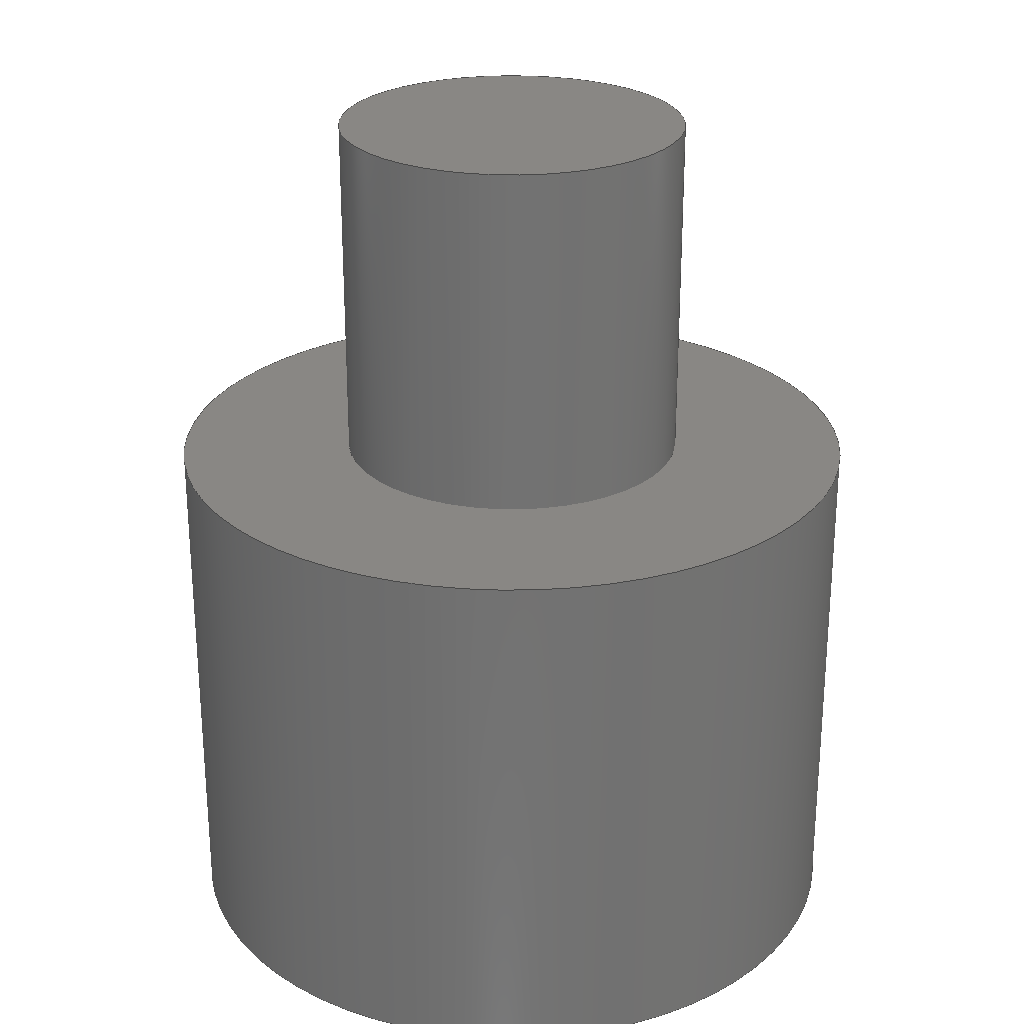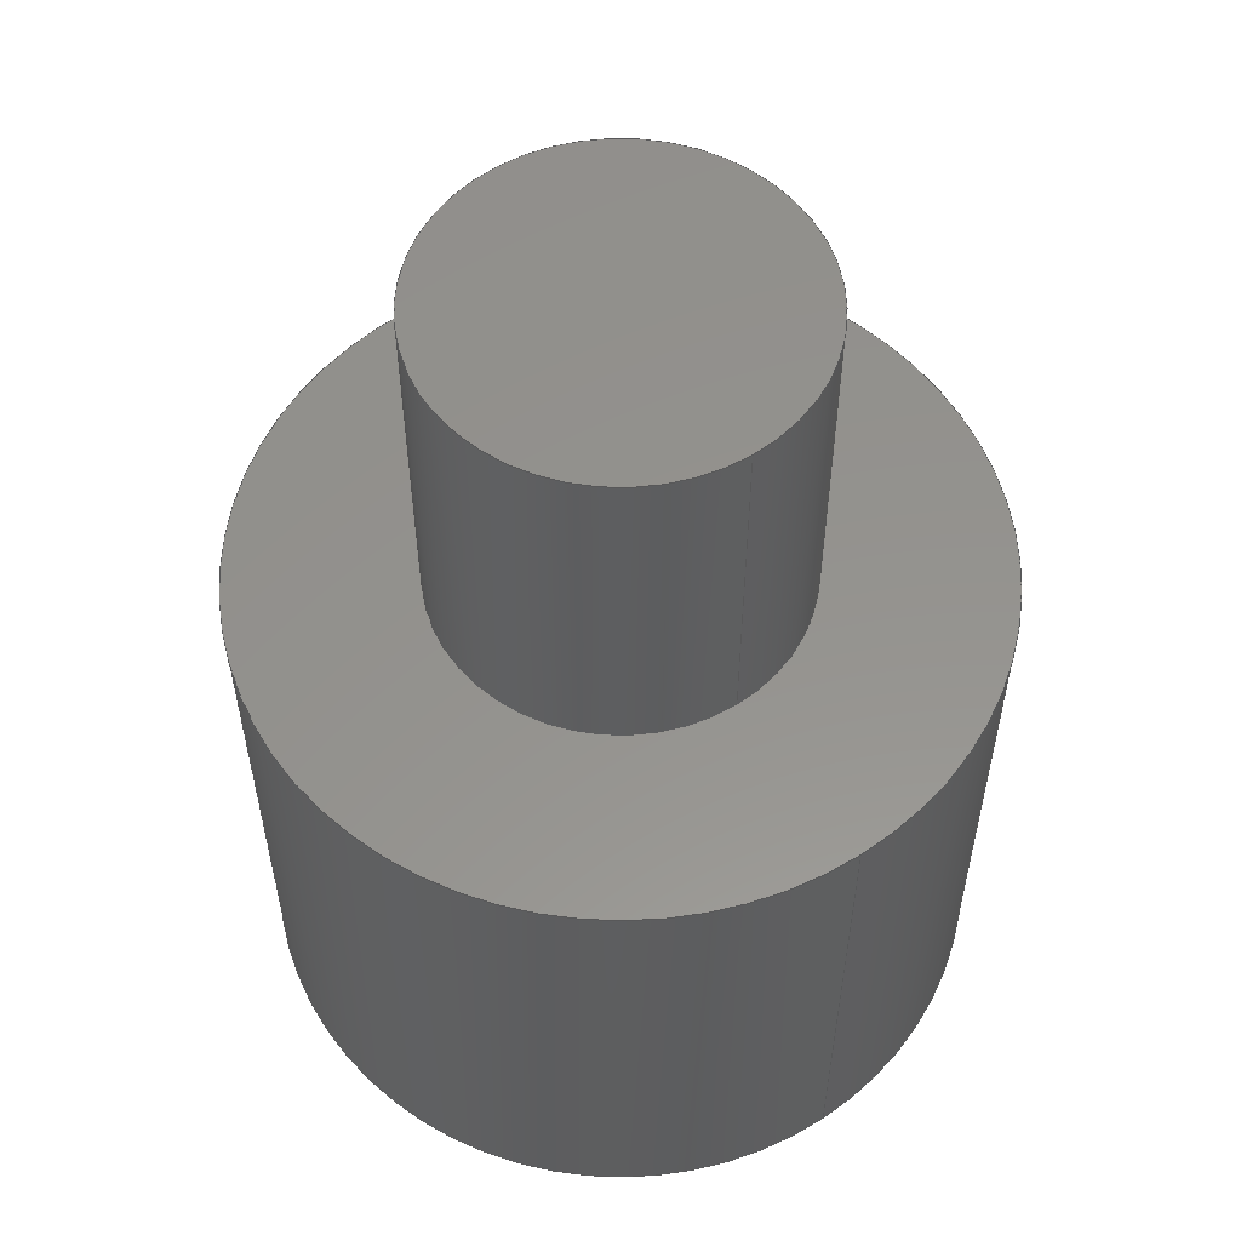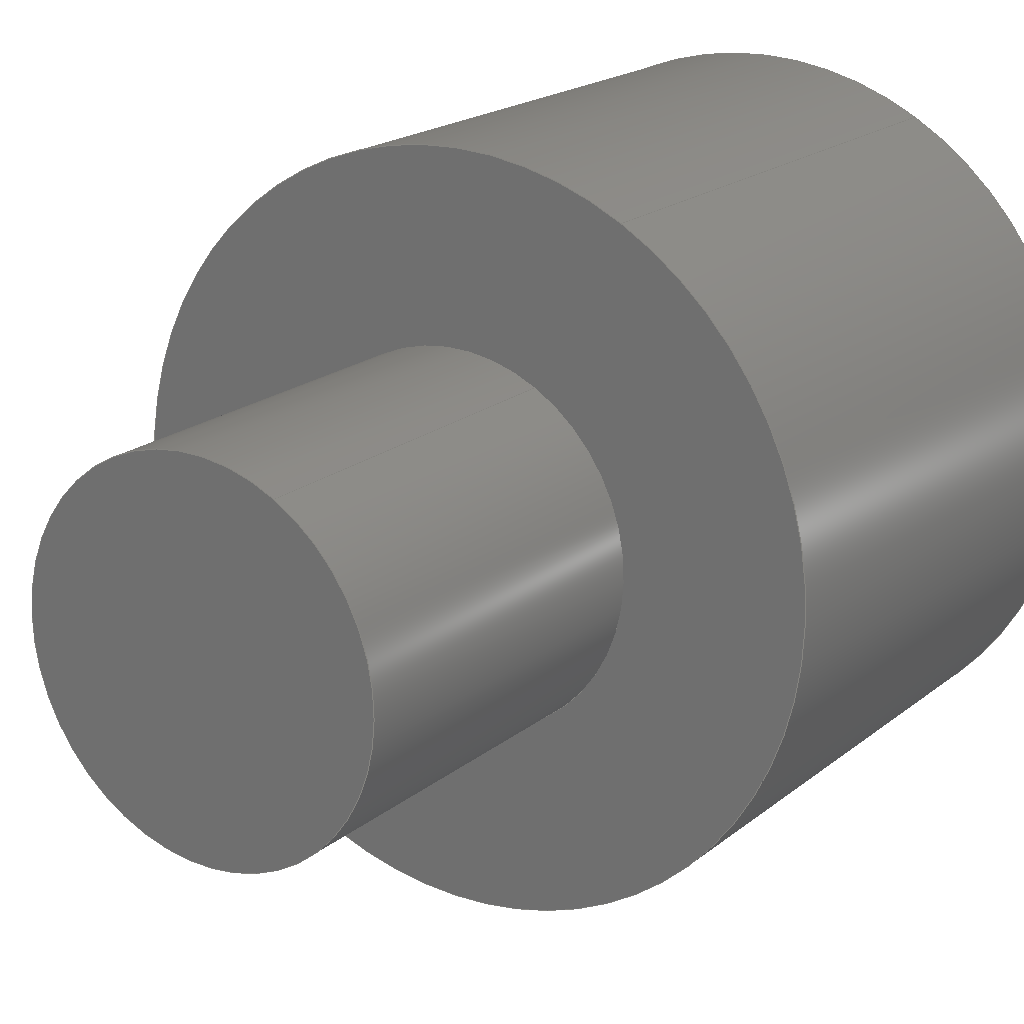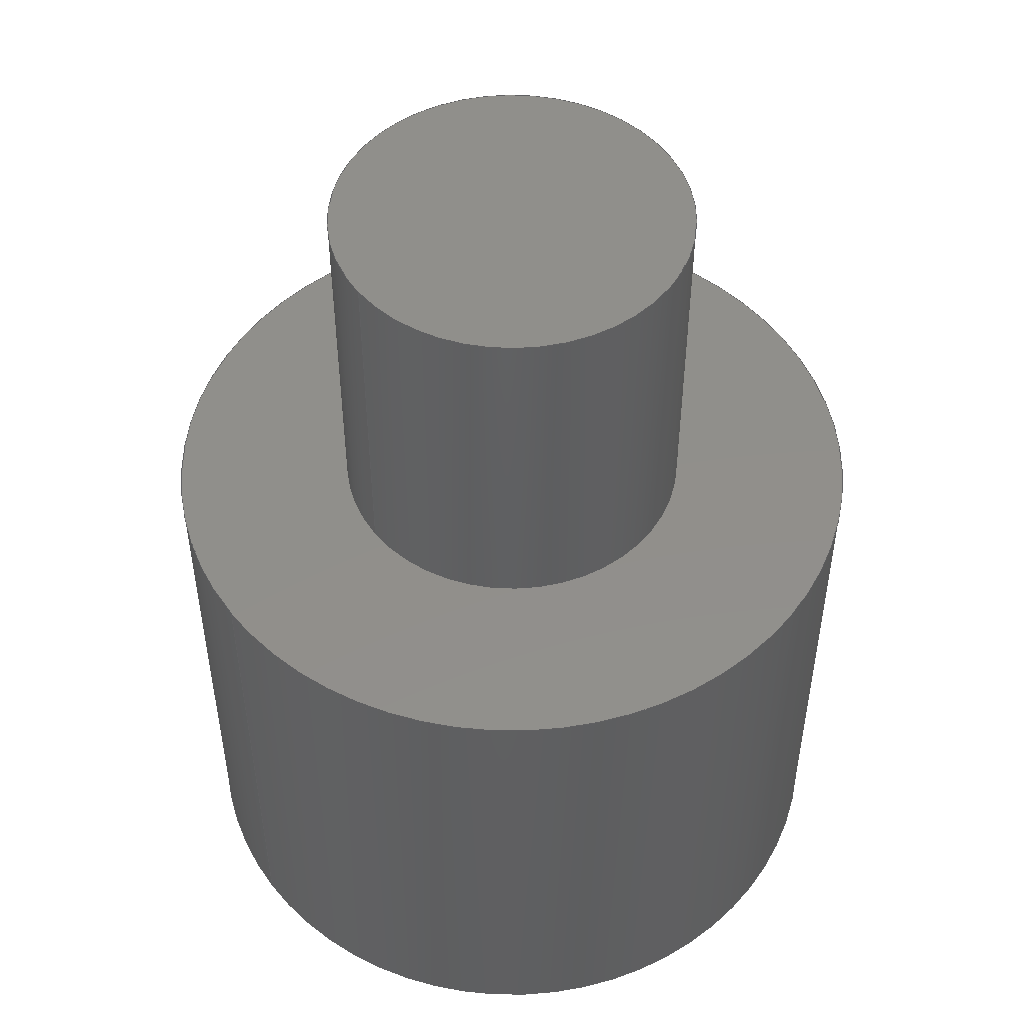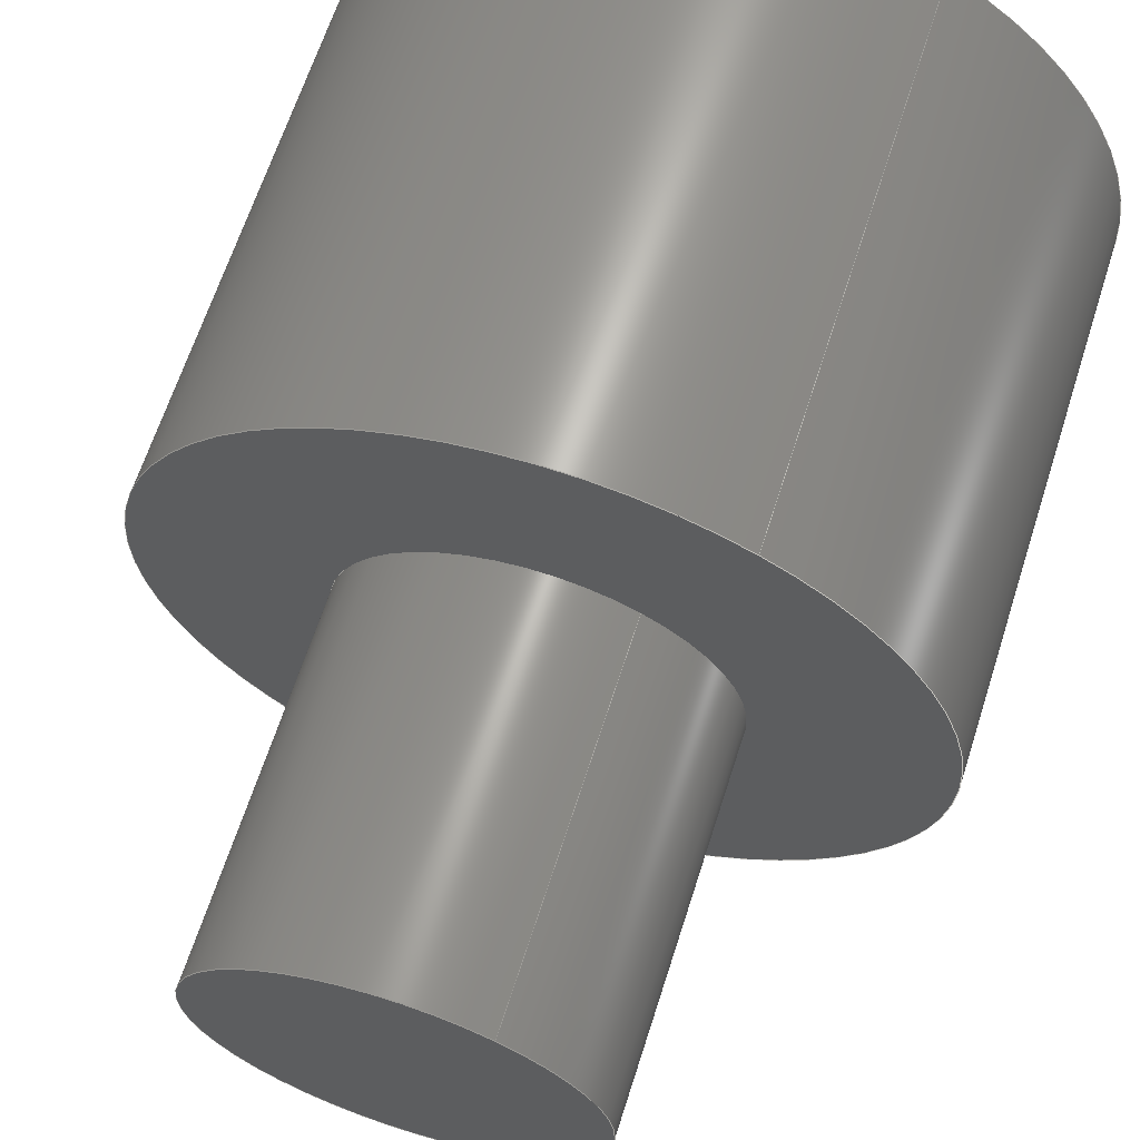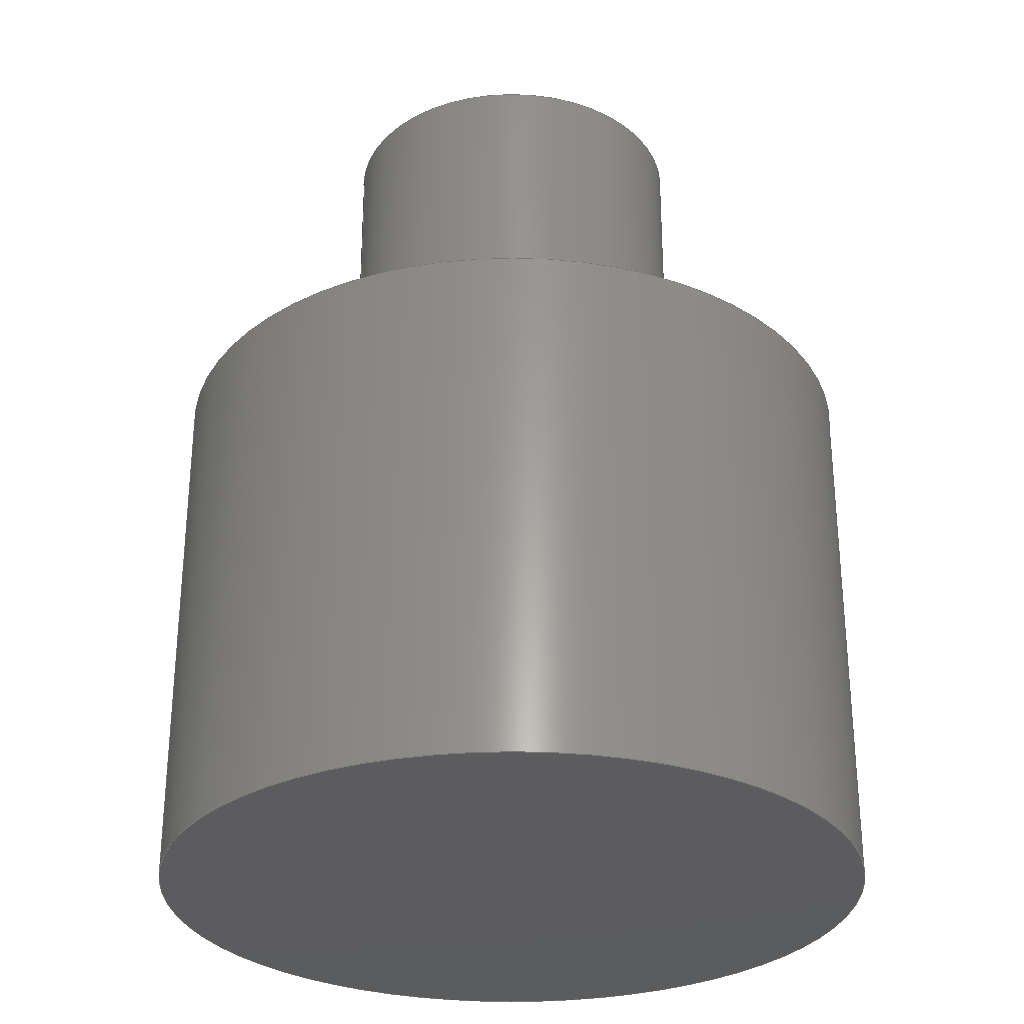
<metadata>
{"format":"step","ext":"stp","renderer":"f3d","projection":"perspective","resolution":1024,"background":"white","views":[{"elev":25.8,"azim":-117.1,"up":"+Y"},{"elev":56.2,"azim":-62.8,"up":"+Y"},{"elev":19.4,"azim":-145.5,"up":"+Z"},{"elev":50.0,"azim":25.1,"up":"+Y"},{"elev":64.6,"azim":-162.3,"up":"+Z"},{"elev":-29.5,"azim":49.9,"up":"+Y"}]}
</metadata>
<code>
ISO-10303-21;
DATA;
#1=PRODUCT('3-epaulement','','',(#180)) ;
#2=APPLICATION_CONTEXT('configuration controlled 3D design of mechanical parts and assemblies') ;
#3=PRODUCT_DEFINITION('',' ',#188,#147) ;
#4=SECURITY_CLASSIFICATION(' ',' ',#5) ;
#5=SECURITY_CLASSIFICATION_LEVEL('unclassified') ;
#6=CARTESIAN_POINT(' ',(0,0,0)) ;
#7=CARTESIAN_POINT('Axis2P3D Location',(0,50,0)) ;
#8=CARTESIAN_POINT('Line Origine',(9.589,80,-17.55)) ;
#9=CARTESIAN_POINT('Vertex',(9.589,100,-17.55)) ;
#10=CARTESIAN_POINT('Vertex',(9.589,60,-17.55)) ;
#11=CARTESIAN_POINT('Axis2P3D Location',(0,60,0)) ;
#12=CARTESIAN_POINT('Vertex',(-9.589,60,17.55)) ;
#13=CARTESIAN_POINT('Line Origine',(-9.589,80,17.55)) ;
#14=CARTESIAN_POINT('Vertex',(-9.589,100,17.55)) ;
#15=CARTESIAN_POINT('Axis2P3D Location',(0,100,0)) ;
#16=CARTESIAN_POINT('Axis2P3D Location',(0,60,0)) ;
#17=CARTESIAN_POINT('Axis2P3D Location',(0,100,0)) ;
#18=CARTESIAN_POINT('Axis2P3D Location',(0,50,0)) ;
#19=CARTESIAN_POINT('Line Origine',(19.18,30,-35.1)) ;
#20=CARTESIAN_POINT('Vertex',(19.18,60,-35.1)) ;
#21=CARTESIAN_POINT('Vertex',(19.18,0,-35.1)) ;
#22=CARTESIAN_POINT('Axis2P3D Location',(0,0,0)) ;
#23=CARTESIAN_POINT('Vertex',(-19.18,0,35.1)) ;
#24=CARTESIAN_POINT('Line Origine',(-19.18,30,35.1)) ;
#25=CARTESIAN_POINT('Vertex',(-19.18,60,35.1)) ;
#26=CARTESIAN_POINT('Axis2P3D Location',(0,60,0)) ;
#27=CARTESIAN_POINT('Axis2P3D Location',(0,0,0)) ;
#28=CARTESIAN_POINT('Axis2P3D Location',(0,60,0)) ;
#29=CARTESIAN_POINT('Axis2P3D Location',(0,100,20)) ;
#30=CARTESIAN_POINT('Axis2P3D Location',(0,60,40)) ;
#31=CARTESIAN_POINT('Axis2P3D Location',(0,0,0)) ;
#32=DIRECTION('Axis2P3D Direction',(0,-1,0)) ;
#33=DIRECTION('Axis2P3D XDirection',(-0.4794,0,0.8776)) ;
#34=DIRECTION('Vector Direction',(0,-1,0)) ;
#35=DIRECTION('Axis2P3D Direction',(0,-1,0)) ;
#36=DIRECTION('Vector Direction',(0,-1,0)) ;
#37=DIRECTION('Axis2P3D Direction',(0,-1,0)) ;
#38=DIRECTION('Axis2P3D Direction',(0,-1,0)) ;
#39=DIRECTION('Axis2P3D Direction',(0,-1,0)) ;
#40=DIRECTION('Axis2P3D Direction',(0,-1,0)) ;
#41=DIRECTION('Axis2P3D XDirection',(-0.4794,0,0.8776)) ;
#42=DIRECTION('Vector Direction',(0,-1,0)) ;
#43=DIRECTION('Axis2P3D Direction',(0,-1,0)) ;
#44=DIRECTION('Vector Direction',(0,-1,0)) ;
#45=DIRECTION('Axis2P3D Direction',(0,-1,0)) ;
#46=DIRECTION('Axis2P3D Direction',(0,-1,0)) ;
#47=DIRECTION('Axis2P3D Direction',(0,-1,0)) ;
#48=DIRECTION('Axis2P3D Direction',(0,-1,0)) ;
#49=DIRECTION('Axis2P3D XDirection',(1,0,0)) ;
#50=DIRECTION('Axis2P3D Direction',(0,-1,0)) ;
#51=DIRECTION('Axis2P3D XDirection',(1,0,0)) ;
#52=DIRECTION('Axis2P3D Direction',(0,-1,0)) ;
#53=DIRECTION('Axis2P3D XDirection',(1,0,0)) ;
#54=AXIS2_PLACEMENT_3D(' ',#6,$,$) ;
#55=AXIS2_PLACEMENT_3D('Cylinder Axis2P3D',#7,#32,#33) ;
#56=AXIS2_PLACEMENT_3D('Circle Axis2P3D',#11,#35,$) ;
#57=AXIS2_PLACEMENT_3D('Circle Axis2P3D',#15,#37,$) ;
#58=AXIS2_PLACEMENT_3D('Circle Axis2P3D',#16,#38,$) ;
#59=AXIS2_PLACEMENT_3D('Circle Axis2P3D',#17,#39,$) ;
#60=AXIS2_PLACEMENT_3D('Cylinder Axis2P3D',#18,#40,#41) ;
#61=AXIS2_PLACEMENT_3D('Circle Axis2P3D',#22,#43,$) ;
#62=AXIS2_PLACEMENT_3D('Circle Axis2P3D',#26,#45,$) ;
#63=AXIS2_PLACEMENT_3D('Circle Axis2P3D',#27,#46,$) ;
#64=AXIS2_PLACEMENT_3D('Circle Axis2P3D',#28,#47,$) ;
#65=AXIS2_PLACEMENT_3D('Plane Axis2P3D',#29,#48,#49) ;
#66=AXIS2_PLACEMENT_3D('Plane Axis2P3D',#30,#50,#51) ;
#67=AXIS2_PLACEMENT_3D('Plane Axis2P3D',#31,#52,#53) ;
#68=PRODUCT_DEFINITION_SHAPE(' ',' ',#3) ;
#69=APPROVAL_PERSON_ORGANIZATION(#70,#73,#75) ;
#70=PERSON_AND_ORGANIZATION(#71,#72) ;
#71=PERSON(' ',' ',' ',$,$,$) ;
#72=ORGANIZATION(' ',' ',' ') ;
#73=APPROVAL(#74,' ') ;
#74=APPROVAL_STATUS('not_yet_approved') ;
#75=APPROVAL_ROLE('APPROVER') ;
#76=DATE_AND_TIME(#121,#77) ;
#77=LOCAL_TIME(15,58,57,#78) ;
#78=COORDINATED_UNIVERSAL_TIME_OFFSET(0,0,.AHEAD.) ;
#79=ORIENTED_EDGE('',*,*,#148,.T.) ;
#80=ORIENTED_EDGE('',*,*,#149,.F.) ;
#81=ORIENTED_EDGE('',*,*,#150,.F.) ;
#82=ORIENTED_EDGE('',*,*,#151,.T.) ;
#83=ORIENTED_EDGE('',*,*,#150,.T.) ;
#84=ORIENTED_EDGE('',*,*,#152,.F.) ;
#85=ORIENTED_EDGE('',*,*,#148,.F.) ;
#86=ORIENTED_EDGE('',*,*,#153,.T.) ;
#87=ORIENTED_EDGE('',*,*,#154,.T.) ;
#88=ORIENTED_EDGE('',*,*,#155,.F.) ;
#89=ORIENTED_EDGE('',*,*,#156,.F.) ;
#90=ORIENTED_EDGE('',*,*,#157,.T.) ;
#91=ORIENTED_EDGE('',*,*,#156,.T.) ;
#92=ORIENTED_EDGE('',*,*,#158,.F.) ;
#93=ORIENTED_EDGE('',*,*,#154,.F.) ;
#94=ORIENTED_EDGE('',*,*,#159,.T.) ;
#95=ORIENTED_EDGE('',*,*,#153,.F.) ;
#96=ORIENTED_EDGE('',*,*,#151,.F.) ;
#97=ORIENTED_EDGE('',*,*,#157,.F.) ;
#98=ORIENTED_EDGE('',*,*,#159,.F.) ;
#99=ORIENTED_EDGE('',*,*,#152,.T.) ;
#100=ORIENTED_EDGE('',*,*,#149,.T.) ;
#101=ORIENTED_EDGE('',*,*,#158,.T.) ;
#102=ORIENTED_EDGE('',*,*,#155,.T.) ;
#103=FACE_BOUND('',#166,.T.) ;
#104=CLOSED_SHELL('Closed Shell',(#111,#112,#113,#114,#115,#116,#117)) ;
#105=VECTOR('Line Direction',#34,1) ;
#106=VECTOR('Line Direction',#36,1) ;
#107=VECTOR('Line Direction',#42,1) ;
#108=VECTOR('Line Direction',#44,1) ;
#109=ADVANCED_BREP_SHAPE_REPRESENTATION('NONE',(#120),#202) ;
#110=SHAPE_REPRESENTATION(' ',(#54),#202) ;
#111=ADVANCED_FACE('Corps principal',(#168),#145,.T.) ;
#112=ADVANCED_FACE('Corps principal',(#169),#145,.T.) ;
#113=ADVANCED_FACE('Corps principal',(#170),#146,.T.) ;
#114=ADVANCED_FACE('Corps principal',(#171),#146,.T.) ;
#115=ADVANCED_FACE('Corps principal',(#172),#182,.F.) ;
#116=ADVANCED_FACE('Corps principal',(#173,#103),#183,.F.) ;
#117=ADVANCED_FACE('Corps principal',(#174),#184,.T.) ;
#118=APPLICATION_PROTOCOL_DEFINITION('international standard','config_control_design',1994,#2) ;
#119=APPROVAL_DATE_TIME(#76,#73) ;
#120=MANIFOLD_SOLID_BREP('Corps principal',#104) ;
#121=CALENDAR_DATE(2013,29,7) ;
#122=CC_DESIGN_APPROVAL(#73,(#4,#188,#3)) ;
#123=CC_DESIGN_DATE_AND_TIME_ASSIGNMENT(#76,#125,(#4)) ;
#124=CC_DESIGN_DATE_AND_TIME_ASSIGNMENT(#76,#126,(#3)) ;
#125=DATE_TIME_ROLE('classification_date') ;
#126=DATE_TIME_ROLE('creation_date') ;
#127=CC_DESIGN_PERSON_AND_ORGANIZATION_ASSIGNMENT(#70,#131,(#4)) ;
#128=CC_DESIGN_PERSON_AND_ORGANIZATION_ASSIGNMENT(#70,#132,(#188)) ;
#129=CC_DESIGN_PERSON_AND_ORGANIZATION_ASSIGNMENT(#70,#133,(#188,#3)) ;
#130=CC_DESIGN_PERSON_AND_ORGANIZATION_ASSIGNMENT(#70,#134,(#1)) ;
#131=PERSON_AND_ORGANIZATION_ROLE('classification_officer') ;
#132=PERSON_AND_ORGANIZATION_ROLE('design_supplier') ;
#133=PERSON_AND_ORGANIZATION_ROLE('creator') ;
#134=PERSON_AND_ORGANIZATION_ROLE('design_owner') ;
#135=CC_DESIGN_SECURITY_CLASSIFICATION(#4,(#188)) ;
#136=CIRCLE('generated circle',#56,20) ;
#137=CIRCLE('generated circle',#57,20) ;
#138=CIRCLE('generated circle',#58,20) ;
#139=CIRCLE('generated circle',#59,20) ;
#140=CIRCLE('generated circle',#61,40) ;
#141=CIRCLE('generated circle',#62,40) ;
#142=CIRCLE('generated circle',#63,40) ;
#143=CIRCLE('generated circle',#64,40) ;
#144=SHAPE_REPRESENTATION_RELATIONSHIP(' ',' ',#110,#109) ;
#145=CYLINDRICAL_SURFACE('generated cylinder',#55,20) ;
#146=CYLINDRICAL_SURFACE('generated cylinder',#60,40) ;
#147=DESIGN_CONTEXT(' ',#2,'design') ;
#148=EDGE_CURVE('',#191,#192,#176,.T.) ;
#149=EDGE_CURVE('',#193,#192,#136,.T.) ;
#150=EDGE_CURVE('',#194,#193,#177,.T.) ;
#151=EDGE_CURVE('',#194,#191,#137,.T.) ;
#152=EDGE_CURVE('',#192,#193,#138,.T.) ;
#153=EDGE_CURVE('',#191,#194,#139,.T.) ;
#154=EDGE_CURVE('',#195,#196,#178,.T.) ;
#155=EDGE_CURVE('',#197,#196,#140,.T.) ;
#156=EDGE_CURVE('',#198,#197,#179,.T.) ;
#157=EDGE_CURVE('',#198,#195,#141,.T.) ;
#158=EDGE_CURVE('',#196,#197,#142,.T.) ;
#159=EDGE_CURVE('',#195,#198,#143,.T.) ;
#160=EDGE_LOOP('',(#79,#80,#81,#82)) ;
#161=EDGE_LOOP('',(#83,#84,#85,#86)) ;
#162=EDGE_LOOP('',(#87,#88,#89,#90)) ;
#163=EDGE_LOOP('',(#91,#92,#93,#94)) ;
#164=EDGE_LOOP('',(#95,#96)) ;
#165=EDGE_LOOP('',(#97,#98)) ;
#166=EDGE_LOOP('',(#99,#100)) ;
#167=EDGE_LOOP('',(#101,#102)) ;
#168=FACE_OUTER_BOUND('',#160,.T.) ;
#169=FACE_OUTER_BOUND('',#161,.T.) ;
#170=FACE_OUTER_BOUND('',#162,.T.) ;
#171=FACE_OUTER_BOUND('',#163,.T.) ;
#172=FACE_OUTER_BOUND('',#164,.T.) ;
#173=FACE_OUTER_BOUND('',#165,.T.) ;
#174=FACE_OUTER_BOUND('',#167,.T.) ;
#175=UNCERTAINTY_MEASURE_WITH_UNIT(LENGTH_MEASURE(0.005),#199,'distance_accuracy_value','CONFUSED CURVE UNCERTAINTY') ;
#176=LINE('Line',#8,#105) ;
#177=LINE('Line',#13,#106) ;
#178=LINE('Line',#19,#107) ;
#179=LINE('Line',#24,#108) ;
#180=MECHANICAL_CONTEXT(' ',#2,'mechanical') ;
#181=PERSONAL_ADDRESS(' ',' ',' ',' ',' ',' ',' ',' ',' ',' ',' ',' ',(#71),' ') ;
#182=PLANE('Plane',#65) ;
#183=PLANE('Plane',#66) ;
#184=PLANE('Plane',#67) ;
#185=PLANE_ANGLE_MEASURE_WITH_UNIT(PLANE_ANGLE_MEASURE(0.01745),#200) ;
#186=PRODUCT_CATEGORY('part',$) ;
#187=PRODUCT_CATEGORY_RELATIONSHIP(' ',' ',#186,#189) ;
#188=PRODUCT_DEFINITION_FORMATION_WITH_SPECIFIED_SOURCE('',' ',#1,.NOT_KNOWN.) ;
#189=PRODUCT_RELATED_PRODUCT_CATEGORY('detail',$,(#1)) ;
#190=SHAPE_DEFINITION_REPRESENTATION(#68,#110) ;
#191=VERTEX_POINT('',#9) ;
#192=VERTEX_POINT('',#10) ;
#193=VERTEX_POINT('',#12) ;
#194=VERTEX_POINT('',#14) ;
#195=VERTEX_POINT('',#20) ;
#196=VERTEX_POINT('',#21) ;
#197=VERTEX_POINT('',#23) ;
#198=VERTEX_POINT('',#25) ;
#199=(LENGTH_UNIT()NAMED_UNIT(*)SI_UNIT(.MILLI.,.METRE.)) ;
#200=(NAMED_UNIT(*)PLANE_ANGLE_UNIT()SI_UNIT($,.RADIAN.)) ;
#201=(NAMED_UNIT(*)SI_UNIT($,.STERADIAN.)SOLID_ANGLE_UNIT()) ;
#202=(GEOMETRIC_REPRESENTATION_CONTEXT(3)GLOBAL_UNCERTAINTY_ASSIGNED_CONTEXT((#175))GLOBAL_UNIT_ASSIGNED_CONTEXT((#199,#200,#201))REPRESENTATION_CONTEXT(' ',' ')) ;
ENDSEC;
END-ISO-10303-21;

</code>
